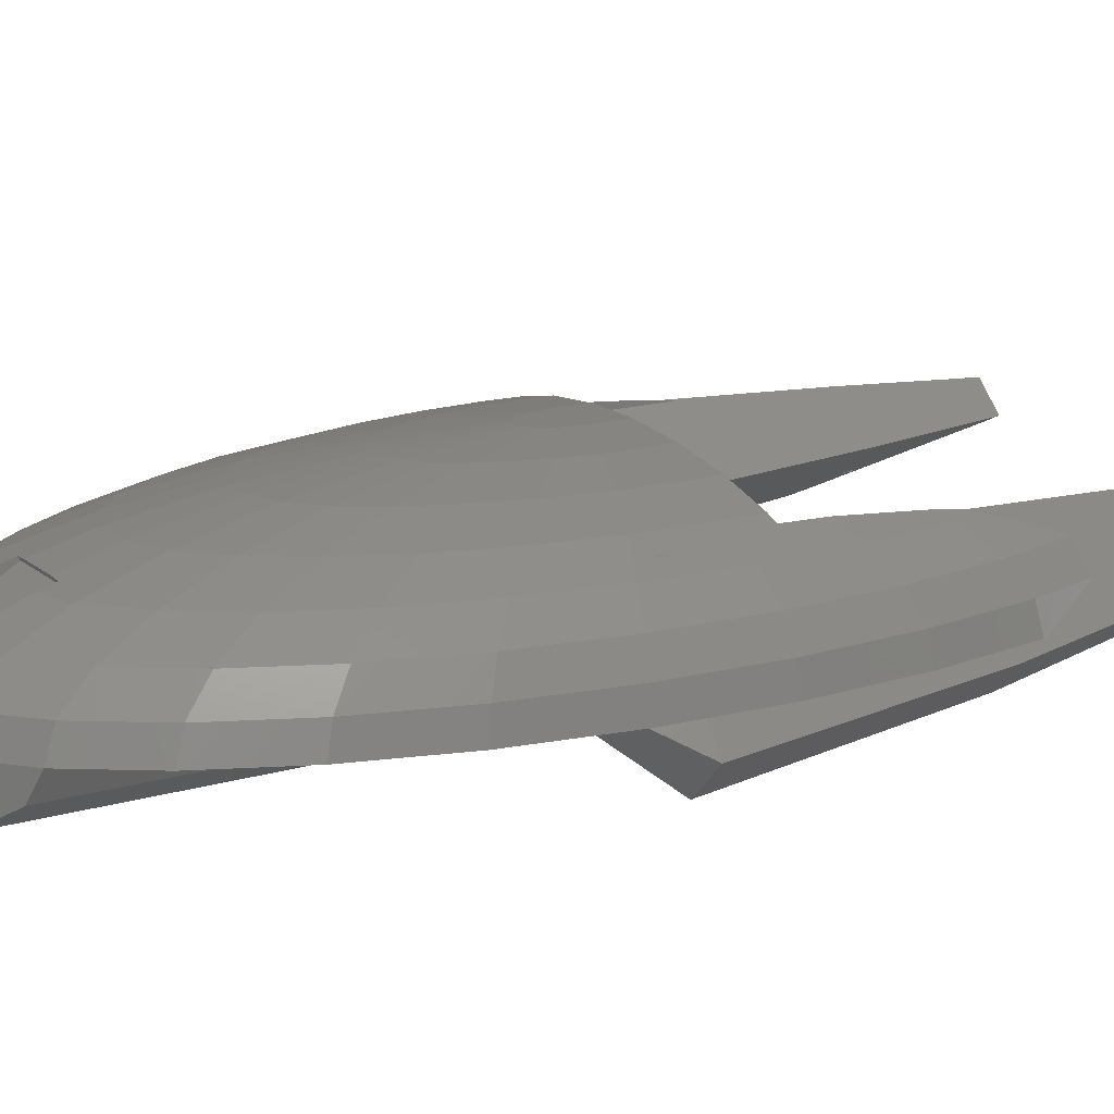
<metadata>
{"format":"stl","ext":"stl","renderer":"f3d","projection":"perspective","resolution":1024,"background":"white","views":[{"elev":16.1,"azim":-121.3,"up":"+Z"}]}
</metadata>
<code>
# stl→obj: 409 verts, 822 faces
v -14.35 6.101 1.559
v -15 0 0
v -14.67 0 1.559
v 14.35 6.101 1.559
v 13.7 0 3.051
v 14.67 0 1.559
v 6.716 14.92 5.574
v 5.018 11.15 6.495
v 8.12 11.8 5.574
v -1.875 24.53 4.131
v -3.75 23.08 4.408
v -1.875 23.88 4.408
v -4.235 26.07 3.051
v 7.5 0 6.495
v 5.975 -1.547 6.817
v 7.414 -1.633 6.495
v 4.635 0 7.133
v 12.14 0 4.408
v 11.87 -5.046 4.408
v 13.4 -5.698 3.051
v -1.568 0 7.459
v -3.36 -1.428 7.26
v -1.534 -0.652 7.459
v -3.785 -1.44 7.215
v -12.14 0 4.408
v -13.7 0 3.051
v -13.4 -5.698 3.051
v -14.35 -6.101 1.559
v -14.67 -6.237 0
v -13.7 -12.2 0
v 3.75 5.449 7.133
v 1.268 1.843 7.459
v 4.235 3.771 7.133
v 9.169 20.37 3.051
v 8.12 18.04 4.408
v 9.818 14.27 4.408
v -4.648 28.52 0.007499
v -4.534 27.91 1.559
v -4.635 28.53 0.007499
v -7.336 25.41 1.559
v -9.818 14.27 4.408
v -11.09 9.872 4.408
v -9.169 8.165 5.574
v 11.09 -9.872 4.408
v 12.52 -11.15 3.051
v 1.432 8.817 7.133
v 0.4845 2.982 7.459
v 2.318 8.028 7.133
v 1.049 19.96 5.574
v -0.784 14.92 6.495
v 0.784 14.92 6.495
v -1.049 19.96 5.574
v -13.4 -11.94 1.559
v -11.84 -15.53 2.261
v -11.48 -15.4 2.796
v -12.32 -15.7 1.559
v -10.93 -12.98 3.848
v -12.52 -11.15 3.051
v -11.31 -15.33 3.051
v -12.87 -14.32 0.9078
v -12.52 11.15 3.051
v 1.432 1.275 7.459
v 1.875 22.86 4.686
v 3.75 23.08 4.408
v 1.875 23.88 4.408
v 3.102 19.09 5.574
v 1.729 22.87 4.701
v 10.5 -7.239 4.947
v 10.5 -4.464 5.186
v 9.818 21.81 1.559
v 11.09 16.11 3.051
v -1.875 28.79 1.748
v -1.875 29.04 1.559
v -6.852 6.101 6.495
v -9.818 4.174 5.574
v -7.336 3.119 6.495
v 14.67 6.237 0
v 15 0 0
v 14.35 -6.101 1.559
v 14.67 -6.237 0
v 13.4 -11.94 1.559
v 12.32 -15.7 1.559
v 12.87 -14.32 0.9078
v 10.65 -10.89 4.475
v 10.67 -11.32 4.408
v 10.65 -10.65 4.513
v 10.64 -10.52 4.536
v 10.61 -10.12 4.606
v 10.5 -9.35 4.765
v 10.5 -11.25 4.5
v -11.87 5.046 4.408
v -13.4 5.698 3.051
v 1.534 0.652 7.459
v 4.534 1.927 7.133
v 1.568 0 7.459
v -8.12 11.8 5.574
v -6.068 8.817 6.495
v 1.875 27.07 3.051
v 1.875 24.53 4.131
v 4.235 26.07 3.051
v 12.52 11.15 3.051
v 3.102 6.889 7.133
v 1.049 2.33 7.459
v -4.534 1.927 7.133
v 10.04 0 5.574
v 8.464 -1.736 6.112
v 9.938 -1.88 5.574
v 10.5 -2.945 5.231
v 7.336 3.119 6.495
v 6.852 6.101 6.495
v -10.04 0 5.574
v -7.5 0 6.495
v -13.65 -12.39 0
v -14.67 6.237 0
v 9.818 4.174 5.574
v 5.018 17.38 5.574
v 9.169 8.165 5.574
v 11.09 9.872 4.408
v 3.75 12.99 6.495
v 6.068 21.02 4.408
v 11.31 -15.33 3.051
v 11.48 -15.4 2.796
v -8.464 -1.736 6.112
v -7.414 -1.633 6.495
v -4.635 0 7.133
v -6.716 14.92 5.574
v -0.784 2.716 7.459
v -3.102 6.889 7.133
v -1.049 2.33 7.459
v -10.04 22.29 0
v -12.14 17.63 0
v -9.818 21.81 1.559
v 4.534 27.91 1.559
v 7.336 25.41 1.559
v -11.09 16.11 3.051
v -13.4 11.94 1.559
v -11.87 -5.046 4.408
v -10.5 -7.239 4.947
v -10.5 -4.464 5.186
v -11.09 -9.872 4.408
v -11.01 3.81 4.923
v -10.95 3.894 4.952
v -11.05 3.75 4.902
v -10.97 3.014 4.968
v 10.93 -12.98 3.848
v 13.4 5.698 3.051
v 11.87 5.046 4.408
v 11.01 3.81 4.923
v 11.05 3.75 4.902
v 10.95 3.894 4.952
v 10.97 3.014 4.968
v 13.7 -12.2 0
v 13.65 -12.39 0
v 1.534 -0.652 7.459
v 1.548 -1.379 7.445
v 2.178 -1.396 7.381
v 1.432 -1.275 7.459
v -10.67 -11.32 4.408
v -13.7 12.2 0
v -11.87 17.25 1.559
v 13.7 12.2 0
v 12.14 17.63 0
v 13.4 11.94 1.559
v -1.875 27.07 3.051
v 10.04 22.29 0
v 6.068 8.817 6.495
v -3.75 5.449 7.133
v -1.268 1.843 7.459
v 2.318 14.27 6.495
v -6.068 21.02 4.408
v -3.102 19.09 5.574
v -9.938 -1.88 5.574
v -4.235 3.771 7.133
v -1.534 0.652 7.459
v -1.432 1.275 7.459
v 0.784 2.716 7.459
v -0.4845 2.982 7.459
v 0.1639 3.119 7.459
v -0.1639 3.119 7.459
v -1.432 -1.275 7.459
v 1.404 -1.375 7.459
v -1.404 -1.375 7.459
v -5.018 17.38 5.574
v 11.84 -15.53 2.261
v 4.558 -1.463 7.133
v 3.785 -1.44 7.215
v -10.5 -2.945 5.231
v -10.5 -9.35 4.765
v -10.61 -10.12 4.606
v -10.5 -11.25 4.5
v -10.65 -10.89 4.475
v -10.65 -10.65 4.513
v -10.64 -10.52 4.536
v 10.5 -1.965 5.259
v 11.87 17.25 1.559
v 1.875 28.79 1.748
v 1.875 29.04 1.559
v -1.875 29.11 1.388
v -4.62 28.53 0.007499
v 7.5 25.98 0
v 7.486 25.99 0.007499
v 7.497 25.98 0.007499
v 1.568 29.83 0.007499
v -1.545 29.41 1.023
v 1.545 29.41 1.023
v -1.568 29.83 0.007499
v -1.432 8.817 7.133
v 1.204 22.9 4.754
v -1.204 22.9 4.754
v -2.318 14.27 6.495
v -5.018 11.15 6.495
v -7.497 25.98 0.007499
v -7.5 25.98 4.887e-06
v -10.5 -1.965 5.259
v -5.975 -1.547 6.817
v -4.558 -1.463 7.133
v 0.4845 9.22 7.133
v -9.169 20.37 3.051
v 3.36 -1.428 7.26
v -6.852 23.73 3.051
v 6.852 23.73 3.051
v -3.75 12.99 6.495
v -2.318 8.028 7.133
v -0.4845 9.22 7.133
v -7.5 25.98 0
v -8.12 18.04 4.408
v 1.875 29.11 1.388
v 4.62 28.53 0.007499
v 1.875 29.33 0.8839
v 4.635 28.53 0.007499
v -1.875 29.33 0.8839
v -1.729 22.87 4.701
v -1.875 22.86 4.686
v -1.548 -1.379 7.445
v -2.178 -1.396 7.381
v -13.78 -10.65 0
v -14.29 0.1736 0
v -7.5 -3.374 0
v -8.468 3.75 0
v -8.948 -3.374 0
v -10.41 6.868 0
v -10.89 7.647 0
v -11.51 7.647 0
v -13.32 6.368 0
v -14.45 3.75 0
v -10.5 -20.33 0
v -10.5 -20.95 0
v -10.58 -20.95 0
v 8.948 -3.374 0
v 7.5 -3.374 0
v 8.468 3.75 0
v 14.29 0.1736 0
v 14.45 3.75 0
v 13.78 -10.65 0
v 13.32 6.368 0
v 11.51 7.647 0
v 10.89 7.647 0
v 10.41 6.868 0
v 10.5 -20.33 0
v 10.58 -20.95 0
v 10.5 -20.95 0
v -7.5 25.98 3.596e-06
v 0 -4.379 -3.75
v 0.7215 29.84 -3.678
v 1.539 -4.338 -3.597
v 0 29.84 -3.75
v 2.87 29.28 -3.465
v 2.87 -4.302 -3.465
v 1.568 29.84 -3.594
v 5.303 27.94 -2.652
v 5.303 -4.084 -2.652
v 4.635 28.53 -2.875
v -0.7215 29.84 -3.678
v -1.539 -4.338 -3.597
v -6.929 26.49 -1.435
v -5.303 -4.084 -2.652
v -6.929 -3.758 -1.435
v -5.303 27.94 -2.652
v 6.929 -3.758 -1.435
v 6.929 26.49 -1.435
v -2.87 29.28 -3.465
v -2.87 -4.302 -3.465
v -4.635 28.53 -2.875
v -1.568 29.84 -3.594
v -7.5 25.98 -3.596e-06
v 1.568 29.84 0.007499
v 0 29.84 -0.9041
v -1.568 29.84 0.007499
v 0.2137 29.84 -0.9217
v 0.2234 29.84 -0.9225
v 0.2316 29.84 -0.9244
v 0.2962 29.84 -0.9396
v 0.4226 29.84 -1.011
v 0.5393 29.84 -1.077
v 0.743 29.84 -1.25
v 0.8441 29.84 -1.457
v 0.9412 29.84 -1.656
v 0.4226 29.84 -2.739
v 0.5393 29.84 -2.673
v 0.2316 29.84 -2.826
v 0.2962 29.84 -2.81
v 0.2137 29.84 -2.828
v 0.2234 29.84 -2.827
v 0.743 29.84 -2.5
v 0.8441 29.84 -2.293
v 0.9412 29.84 -2.094
v -0.2137 29.84 -0.9217
v -0.2234 29.84 -0.9225
v -0.2316 29.84 -0.9244
v -0.2962 29.84 -0.9396
v -0.4226 29.84 -1.011
v -0.5393 29.84 -1.077
v -0.743 29.84 -1.25
v -0.8441 29.84 -1.457
v -0.9412 29.84 -1.656
v -0.9412 29.84 -2.094
v -0.4226 29.84 -2.739
v -0.2962 29.84 -2.81
v -0.2316 29.84 -2.826
v -0.2234 29.84 -2.827
v -0.2137 29.84 -2.828
v 0 29.84 -2.846
v -0.8441 29.84 -2.293
v -0.743 29.84 -2.5
v -0.5393 29.84 -2.673
v 10.5 -2.168 4.5
v 10.5 -21.01 0.06419
v -10.5 -2.168 4.5
v -10.5 -21.01 0.06419
v 7.199 -3.053 1.199
v -7.199 -3.053 1.199
v -0.7802 29.59 -1.656
v -0.7802 29.59 -2.094
v 0.358 29.51 -1.25
v 0.2392 29.8 -0.9396
v 0 29.27 -2.094
v -0.4222 29.36 -1.656
v 0 29.27 -1.656
v -0.4222 29.36 -2.094
v -0.358 29.51 -1.25
v 0 29.44 -2.5
v 0 29.75 -2.81
v -0.358 29.51 -2.5
v -0.2392 29.8 -0.9396
v 0.6614 29.71 -1.25
v 0.7802 29.59 -1.656
v 0.4222 29.36 -2.094
v 0.6614 29.71 -2.5
v 0.358 29.51 -2.5
v -0.6614 29.71 -1.25
v 0.2392 29.8 -2.81
v -0.6614 29.71 -2.5
v 0.7802 29.59 -2.094
v 0.4222 29.36 -1.656
v 0 29.75 -0.9396
v 0 29.44 -1.25
v -0.2392 29.8 -2.81
v -1.875 29.25 0.75
v -1.875 22.75 4.5
v 1.875 22.75 4.5
v 1.875 29.25 0.75
v 7.409 -10.65 1.409
v 13.52 3.75 -3.506
v 12.61 -10.65 -2.205
v 15.51 3.75 -1.517
v 14.2 -10.65 -0.6136
v 10.99 3.75 4.989
v 10.59 -10.65 4.591
v 11.84 -18.41 -1.083
v 11.51 -19.22 -0.7937
v 7.807 -19.65 1.807
v 11.33 -19.65 -0.6421
v 13.08 -18.41 0.165
v 12.79 -19.22 0.494
v 10.19 -19.65 4.193
v 12.64 -19.65 0.6662
v 9.778 -23.62 0.8099
v 8.204 -26.85 2.204
v 8.511 -26.85 1.992
v 11.19 -23.62 2.222
v 9.796 -26.85 3.796
v 10.01 -26.85 3.489
v 8.255 -27.54 2.255
v 9.745 -27.54 3.745
v 11.26 7.647 -0.2529
v -7.409 -10.65 1.409
v -13.52 3.75 -3.506
v -12.61 -10.65 -2.205
v -15.51 3.75 -1.517
v -14.2 -10.65 -0.6136
v -10.99 3.75 4.989
v -10.59 -10.65 4.591
v -11.84 -18.41 -1.083
v -11.51 -19.22 -0.7937
v -7.807 -19.65 1.807
v -11.33 -19.65 -0.6421
v -13.08 -18.41 0.165
v -12.79 -19.22 0.494
v -10.19 -19.65 4.193
v -12.64 -19.65 0.6662
v -9.778 -23.62 0.8099
v -8.204 -26.85 2.204
v -8.511 -26.85 1.992
v -11.19 -23.62 2.222
v -9.796 -26.85 3.796
v -10.01 -26.85 3.489
v -8.255 -27.54 2.255
v -9.745 -27.54 3.745
v -11.26 7.647 -0.2529
f 1 2 3
f 4 5 6
f 7 8 9
f 10 11 12
f 11 10 13
f 14 15 16
f 15 14 17
f 18 19 20
f 21 22 23
f 22 21 24
f 25 26 27
f 28 29 30
f 31 32 33
f 34 35 36
f 37 38 39
f 38 37 40
f 41 42 43
f 20 44 45
f 46 47 48
f 49 50 51
f 50 49 52
f 53 54 55
f 54 53 56
f 57 58 59
f 56 53 60
f 41 61 42
f 33 32 62
f 63 64 65
f 64 63 66
f 66 63 67
f 68 19 69
f 19 68 44
f 70 34 71
f 38 72 73
f 72 38 13
f 74 75 76
f 77 4 78
f 78 79 80
f 81 82 83
f 44 84 85
f 44 86 84
f 44 87 86
f 44 88 87
f 89 88 44
f 88 89 90
f 27 28 58
f 91 92 25
f 33 62 93
f 94 95 17
f 96 43 97
f 98 99 100
f 71 34 36
f 71 36 101
f 102 103 32
f 74 76 104
f 97 43 74
f 38 40 13
f 1 3 26
f 43 42 75
f 105 106 107
f 106 105 14
f 108 19 18
f 19 108 69
f 6 5 79
f 19 44 20
f 53 59 58
f 59 53 55
f 109 94 17
f 110 31 33
f 75 111 112
f 113 53 30
f 53 113 60
f 42 91 75
f 53 28 30
f 114 2 1
f 115 109 14
f 109 17 14
f 102 32 31
f 64 66 116
f 36 117 118
f 119 48 8
f 34 120 35
f 120 116 35
f 5 20 79
f 121 81 45
f 81 121 122
f 112 123 124
f 76 112 125
f 126 41 96
f 127 128 129
f 130 131 132
f 133 100 134
f 135 136 61
f 137 138 139
f 138 137 140
f 91 141 142
f 141 91 143
f 91 142 75
f 144 75 142
f 91 144 143
f 144 25 75
f 25 144 91
f 61 92 42
f 85 45 44
f 45 85 145
f 5 18 20
f 68 89 44
f 101 118 146
f 147 148 149
f 147 150 148
f 150 147 115
f 151 147 149
f 147 151 18
f 151 115 18
f 115 151 150
f 79 81 152
f 81 153 152
f 153 81 83
f 154 155 156
f 155 154 157
f 58 158 140
f 158 58 57
f 26 28 27
f 58 28 53
f 137 27 140
f 140 27 58
f 159 114 1
f 28 2 29
f 132 131 160
f 117 110 115
f 8 102 31
f 33 93 94
f 94 93 95
f 14 16 106
f 115 14 105
f 161 162 163
f 72 13 164
f 161 163 4
f 101 36 118
f 118 117 115
f 163 101 4
f 165 70 162
f 116 119 8
f 35 7 36
f 117 166 110
f 36 7 9
f 128 167 168
f 49 51 169
f 11 170 171
f 76 75 112
f 111 123 112
f 123 111 172
f 104 76 125
f 173 74 104
f 21 95 93
f 174 93 62
f 95 21 154
f 23 154 21
f 175 62 32
f 168 32 103
f 129 103 176
f 127 176 47
f 177 47 178
f 177 178 179
f 47 177 127
f 176 127 129
f 103 129 168
f 32 168 175
f 62 175 174
f 93 174 21
f 154 23 157
f 157 180 181
f 181 180 182
f 180 157 23
f 171 170 183
f 40 130 132
f 96 41 43
f 42 92 91
f 92 26 25
f 146 18 5
f 146 147 18
f 4 146 5
f 4 101 146
f 184 81 122
f 81 184 82
f 45 145 121
f 17 185 15
f 17 186 185
f 186 17 95
f 26 3 28
f 3 2 28
f 25 27 137
f 187 137 139
f 137 187 25
f 138 140 188
f 188 189 190
f 140 191 192
f 191 140 158
f 193 140 192
f 189 140 193
f 140 189 188
f 92 1 26
f 61 1 92
f 105 194 18
f 194 105 107
f 18 194 108
f 18 115 105
f 162 70 195
f 77 161 4
f 196 98 100
f 196 133 197
f 133 196 100
f 198 38 73
f 199 38 198
f 38 199 39
f 200 134 70
f 201 134 202
f 202 134 200
f 134 201 133
f 165 200 70
f 203 204 205
f 204 203 206
f 166 31 110
f 110 33 94
f 195 70 71
f 163 71 101
f 8 31 166
f 8 48 102
f 110 94 109
f 115 110 109
f 179 207 177
f 208 52 49
f 52 208 209
f 171 183 210
f 183 126 211
f 102 176 103
f 212 40 37
f 40 212 213
f 75 25 111
f 111 214 172
f 214 25 187
f 25 214 111
f 112 215 125
f 215 112 124
f 125 215 216
f 169 217 46
f 51 217 169
f 167 97 173
f 174 104 21
f 43 75 74
f 97 74 173
f 40 132 218
f 132 135 218
f 160 136 135
f 131 136 160
f 79 152 80
f 146 118 147
f 118 115 147
f 79 45 81
f 20 45 79
f 219 154 156
f 95 219 186
f 219 95 154
f 220 218 170
f 13 170 11
f 100 64 120
f 99 64 100
f 64 99 65
f 221 100 120
f 221 120 34
f 70 134 34
f 116 8 7
f 35 116 7
f 195 71 163
f 162 195 163
f 164 13 10
f 222 211 223
f 126 96 211
f 169 46 48
f 169 48 119
f 66 49 169
f 49 67 208
f 67 49 66
f 51 224 217
f 224 51 50
f 130 213 225
f 213 130 40
f 104 125 21
f 125 24 21
f 24 125 216
f 217 179 178
f 179 217 224
f 168 173 175
f 167 173 168
f 132 160 135
f 131 159 136
f 40 218 220
f 218 41 226
f 159 1 136
f 136 1 61
f 6 79 78
f 78 4 6
f 157 181 155
f 227 228 229
f 229 203 205
f 203 229 228
f 230 133 201
f 133 227 197
f 228 133 230
f 133 228 227
f 9 8 166
f 120 64 116
f 9 166 117
f 36 9 117
f 66 169 116
f 116 169 119
f 204 206 231
f 231 199 198
f 199 231 206
f 223 211 128
f 211 96 97
f 183 211 222
f 223 128 127
f 170 218 226
f 170 226 183
f 217 178 46
f 48 176 102
f 232 52 209
f 52 232 171
f 11 233 12
f 233 11 171
f 232 233 171
f 175 173 174
f 173 104 174
f 46 178 47
f 218 135 41
f 135 61 41
f 13 220 170
f 13 40 220
f 23 234 180
f 234 23 235
f 23 22 235
f 134 100 221
f 134 221 34
f 211 97 128
f 128 97 167
f 52 171 210
f 210 183 222
f 210 222 223
f 48 47 176
f 226 41 126
f 183 226 126
f 180 234 182
f 129 128 168
f 224 210 207
f 50 210 224
f 52 210 50
f 224 207 179
f 177 223 127
f 210 223 207
f 207 223 177
f 30 236 113
f 2 237 29
f 236 29 237
f 29 236 30
f 238 239 225
f 239 238 240
f 239 130 225
f 241 130 239
f 131 241 242
f 159 242 243
f 241 131 130
f 159 243 244
f 242 159 131
f 114 244 245
f 244 114 159
f 237 2 245
f 245 2 114
f 246 247 248
f 249 250 251
f 252 78 80
f 78 253 77
f 78 252 253
f 80 254 252
f 152 254 80
f 254 152 153
f 255 77 253
f 77 255 161
f 256 161 255
f 257 161 256
f 161 257 162
f 258 162 257
f 258 165 162
f 251 165 258
f 200 251 250
f 251 200 165
f 259 260 261
f 202 202 200
f 213 262 225
f 262 213 212
f 212 213 212
f 263 264 265
f 264 263 266
f 265 267 268
f 264 267 265
f 267 264 269
f 268 270 271
f 267 270 268
f 270 267 272
f 263 273 266
f 273 263 274
f 275 276 277
f 276 275 278
f 279 200 250
f 200 279 280
f 278 281 282
f 278 282 276
f 281 278 283
f 281 273 274
f 281 274 282
f 273 281 284
f 271 280 279
f 280 271 270
f 275 225 285
f 277 225 275
f 225 277 238
f 267 230 272
f 230 267 286
f 286 267 269
f 275 212 39
f 212 285 262
f 212 275 285
f 39 278 275
f 278 39 283
f 286 287 288
f 286 289 287
f 286 290 289
f 286 291 290
f 286 292 291
f 286 293 292
f 286 294 293
f 286 295 294
f 286 296 295
f 286 297 296
f 269 297 286
f 264 298 299
f 264 300 301
f 266 302 303
f 300 264 303
f 298 264 301
f 304 264 299
f 264 304 269
f 305 269 304
f 306 269 305
f 297 269 306
f 307 288 287
f 308 288 307
f 309 288 308
f 310 288 309
f 311 288 310
f 312 288 311
f 313 288 312
f 314 288 313
f 315 288 314
f 284 315 316
f 273 317 318
f 273 319 320
f 266 321 322
f 266 303 264
f 302 266 322
f 315 284 288
f 323 284 316
f 324 284 323
f 273 324 325
f 317 273 325
f 321 266 320
f 273 320 266
f 324 273 284
f 319 273 318
f 280 202 200
f 202 280 230
f 270 230 280
f 230 270 272
f 285 225 262
f 281 39 288
f 39 281 283
f 281 288 284
f 202 201 202
f 230 201 202
f 230 230 201
f 230 228 230
f 286 228 230
f 286 203 228
f 286 206 203
f 288 206 286
f 288 199 206
f 39 199 288
f 199 39 39
f 39 37 39
f 212 37 39
f 37 212 212
f 326 108 194
f 326 69 108
f 326 68 69
f 326 89 68
f 89 326 90
f 259 261 327
f 187 328 214
f 139 328 187
f 138 328 139
f 188 328 138
f 328 188 190
f 247 246 329
f 265 181 263
f 268 155 265
f 282 277 276
f 155 268 330
f 277 282 274
f 271 330 268
f 279 330 271
f 330 279 250
f 181 265 155
f 235 274 234
f 274 331 277
f 274 235 331
f 234 274 182
f 331 235 22
f 182 263 181
f 331 22 24
f 155 330 156
f 331 24 216
f 156 330 219
f 331 216 215
f 219 330 186
f 331 215 124
f 186 330 185
f 331 124 123
f 185 330 15
f 328 123 172
f 15 330 16
f 328 172 214
f 16 330 106
f 123 328 331
f 326 106 330
f 106 326 107
f 107 326 194
f 238 331 240
f 277 331 238
f 263 182 274
f 330 250 249
f 332 316 315
f 316 332 333
f 334 292 293
f 292 334 335
f 336 337 338
f 337 336 339
f 340 338 337
f 341 342 343
f 308 307 344
f 309 308 344
f 295 296 345
f 346 296 297
f 296 346 345
f 347 348 349
f 345 293 294
f 293 345 334
f 339 332 337
f 332 339 333
f 340 337 350
f 351 301 300
f 336 343 339
f 333 323 316
f 323 333 352
f 349 351 342
f 349 342 341
f 353 297 306
f 297 353 346
f 347 349 336
f 345 346 354
f 355 289 335
f 289 355 287
f 342 302 322
f 302 342 351
f 339 352 333
f 339 343 352
f 298 348 299
f 348 298 349
f 348 304 299
f 352 324 323
f 353 305 348
f 305 353 306
f 305 304 348
f 349 341 336
f 336 341 343
f 356 334 338
f 309 344 310
f 313 350 314
f 345 354 334
f 342 357 343
f 355 356 340
f 334 354 338
f 295 345 294
f 291 335 290
f 356 338 340
f 340 310 344
f 310 340 311
f 347 338 354
f 338 347 336
f 352 325 324
f 325 343 317
f 343 325 352
f 350 337 332
f 332 314 350
f 314 332 315
f 301 349 298
f 349 301 351
f 321 342 322
f 342 321 357
f 351 300 303
f 292 335 291
f 344 355 340
f 355 307 287
f 307 355 344
f 290 335 289
f 353 348 347
f 353 354 346
f 354 353 347
f 351 303 302
f 318 343 357
f 343 318 317
f 357 319 318
f 355 334 356
f 335 334 355
f 312 350 313
f 340 312 311
f 312 340 350
f 321 320 357
f 320 319 357
f 198 358 231
f 72 198 73
f 198 72 358
f 164 358 72
f 10 358 164
f 359 10 12
f 359 12 233
f 10 359 358
f 360 208 67
f 208 360 209
f 360 67 63
f 359 209 360
f 209 359 232
f 232 359 233
f 361 227 229
f 196 227 361
f 227 196 197
f 361 98 196
f 361 99 98
f 360 99 361
f 99 360 65
f 65 360 63
f 358 204 231
f 204 358 205
f 361 205 358
f 205 361 229
f 358 360 361
f 360 358 359
f 247 329 248
f 261 260 327
f 362 249 363
f 249 362 330
f 363 249 251
f 362 363 364
f 364 365 366
f 365 364 363
f 367 151 149
f 253 252 365
f 88 368 87
f 366 252 254
f 252 366 365
f 368 86 87
f 362 369 370
f 369 362 364
f 371 370 372
f 370 371 362
f 369 366 373
f 366 369 364
f 184 373 82
f 373 184 374
f 153 366 254
f 153 373 366
f 83 373 153
f 373 83 82
f 368 84 86
f 368 85 84
f 375 122 121
f 122 375 184
f 375 85 368
f 375 145 85
f 375 121 145
f 184 375 374
f 374 375 376
f 371 327 377
f 260 377 327
f 377 260 372
f 259 372 260
f 371 377 378
f 259 371 372
f 327 371 259
f 378 377 379
f 375 380 376
f 380 375 381
f 381 382 380
f 383 378 379
f 381 384 382
f 148 150 367
f 363 258 385
f 258 363 251
f 255 385 256
f 363 255 365
f 255 363 385
f 365 255 253
f 148 367 149
f 385 258 257
f 385 257 256
f 151 367 150
f 90 330 362
f 330 90 326
f 90 362 371
f 90 368 88
f 90 375 368
f 371 375 90
f 378 375 371
f 378 381 375
f 383 381 378
f 381 383 384
f 374 369 373
f 370 374 376
f 374 370 369
f 376 372 370
f 380 372 376
f 377 380 382
f 380 377 372
f 379 382 384
f 382 379 377
f 379 384 383
f 386 240 331
f 240 386 387
f 239 240 387
f 386 388 387
f 388 389 387
f 389 388 390
f 144 391 143
f 237 245 389
f 392 189 193
f 390 237 389
f 237 390 236
f 392 193 192
f 393 386 394
f 386 393 388
f 394 395 396
f 395 394 386
f 393 390 388
f 390 393 397
f 390 113 236
f 60 397 56
f 113 397 60
f 397 113 390
f 397 54 56
f 54 397 398
f 392 192 191
f 158 392 191
f 399 55 54
f 399 54 398
f 399 398 400
f 158 399 392
f 57 399 158
f 59 399 57
f 55 399 59
f 401 248 329
f 248 401 396
f 401 395 402
f 329 395 401
f 246 395 329
f 246 396 395
f 396 246 248
f 402 403 401
f 404 399 400
f 399 404 405
f 406 405 404
f 402 407 403
f 408 405 406
f 391 142 141
f 387 241 239
f 241 387 409
f 409 244 243
f 387 244 409
f 244 387 389
f 245 244 389
f 391 141 143
f 242 241 409
f 242 409 243
f 142 391 144
f 190 331 328
f 331 190 386
f 395 190 399
f 190 395 386
f 405 395 399
f 405 402 395
f 408 402 405
f 402 408 407
f 392 190 189
f 190 392 399
f 408 403 407
f 406 403 408
f 403 406 401
f 404 401 406
f 404 396 401
f 400 396 404
f 396 400 394
f 398 394 400
f 394 398 393
f 393 398 397

</code>
